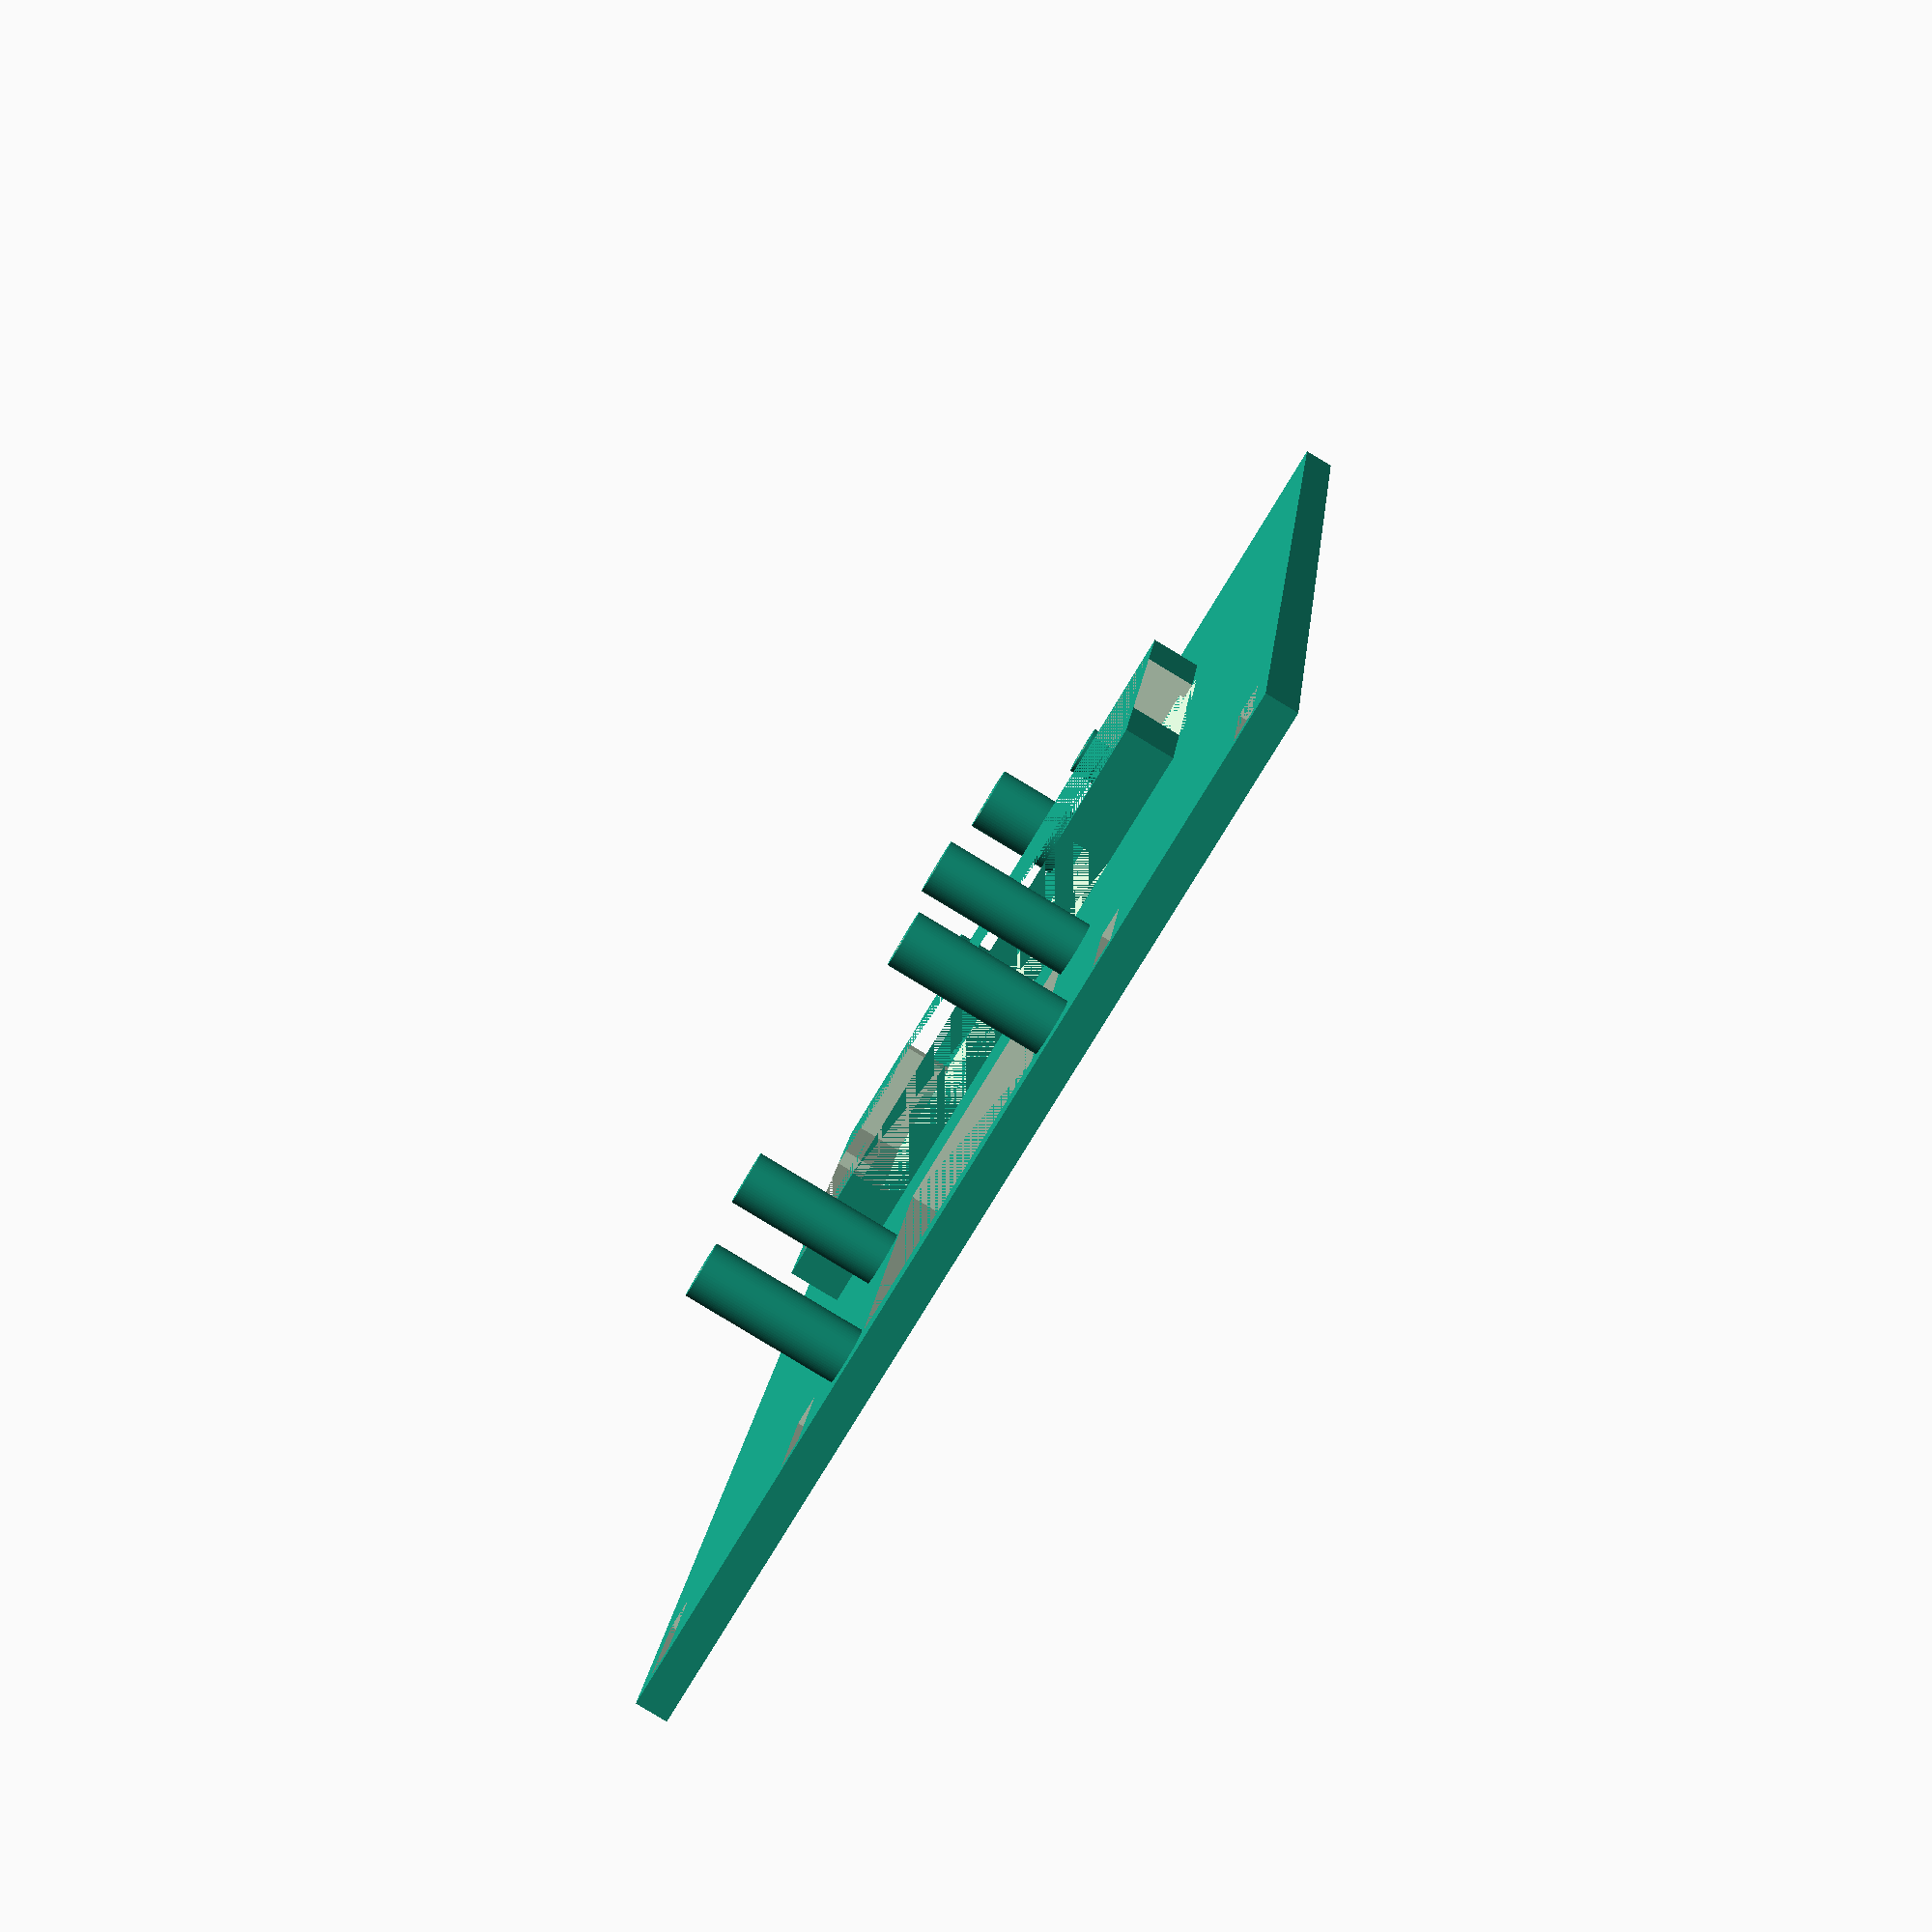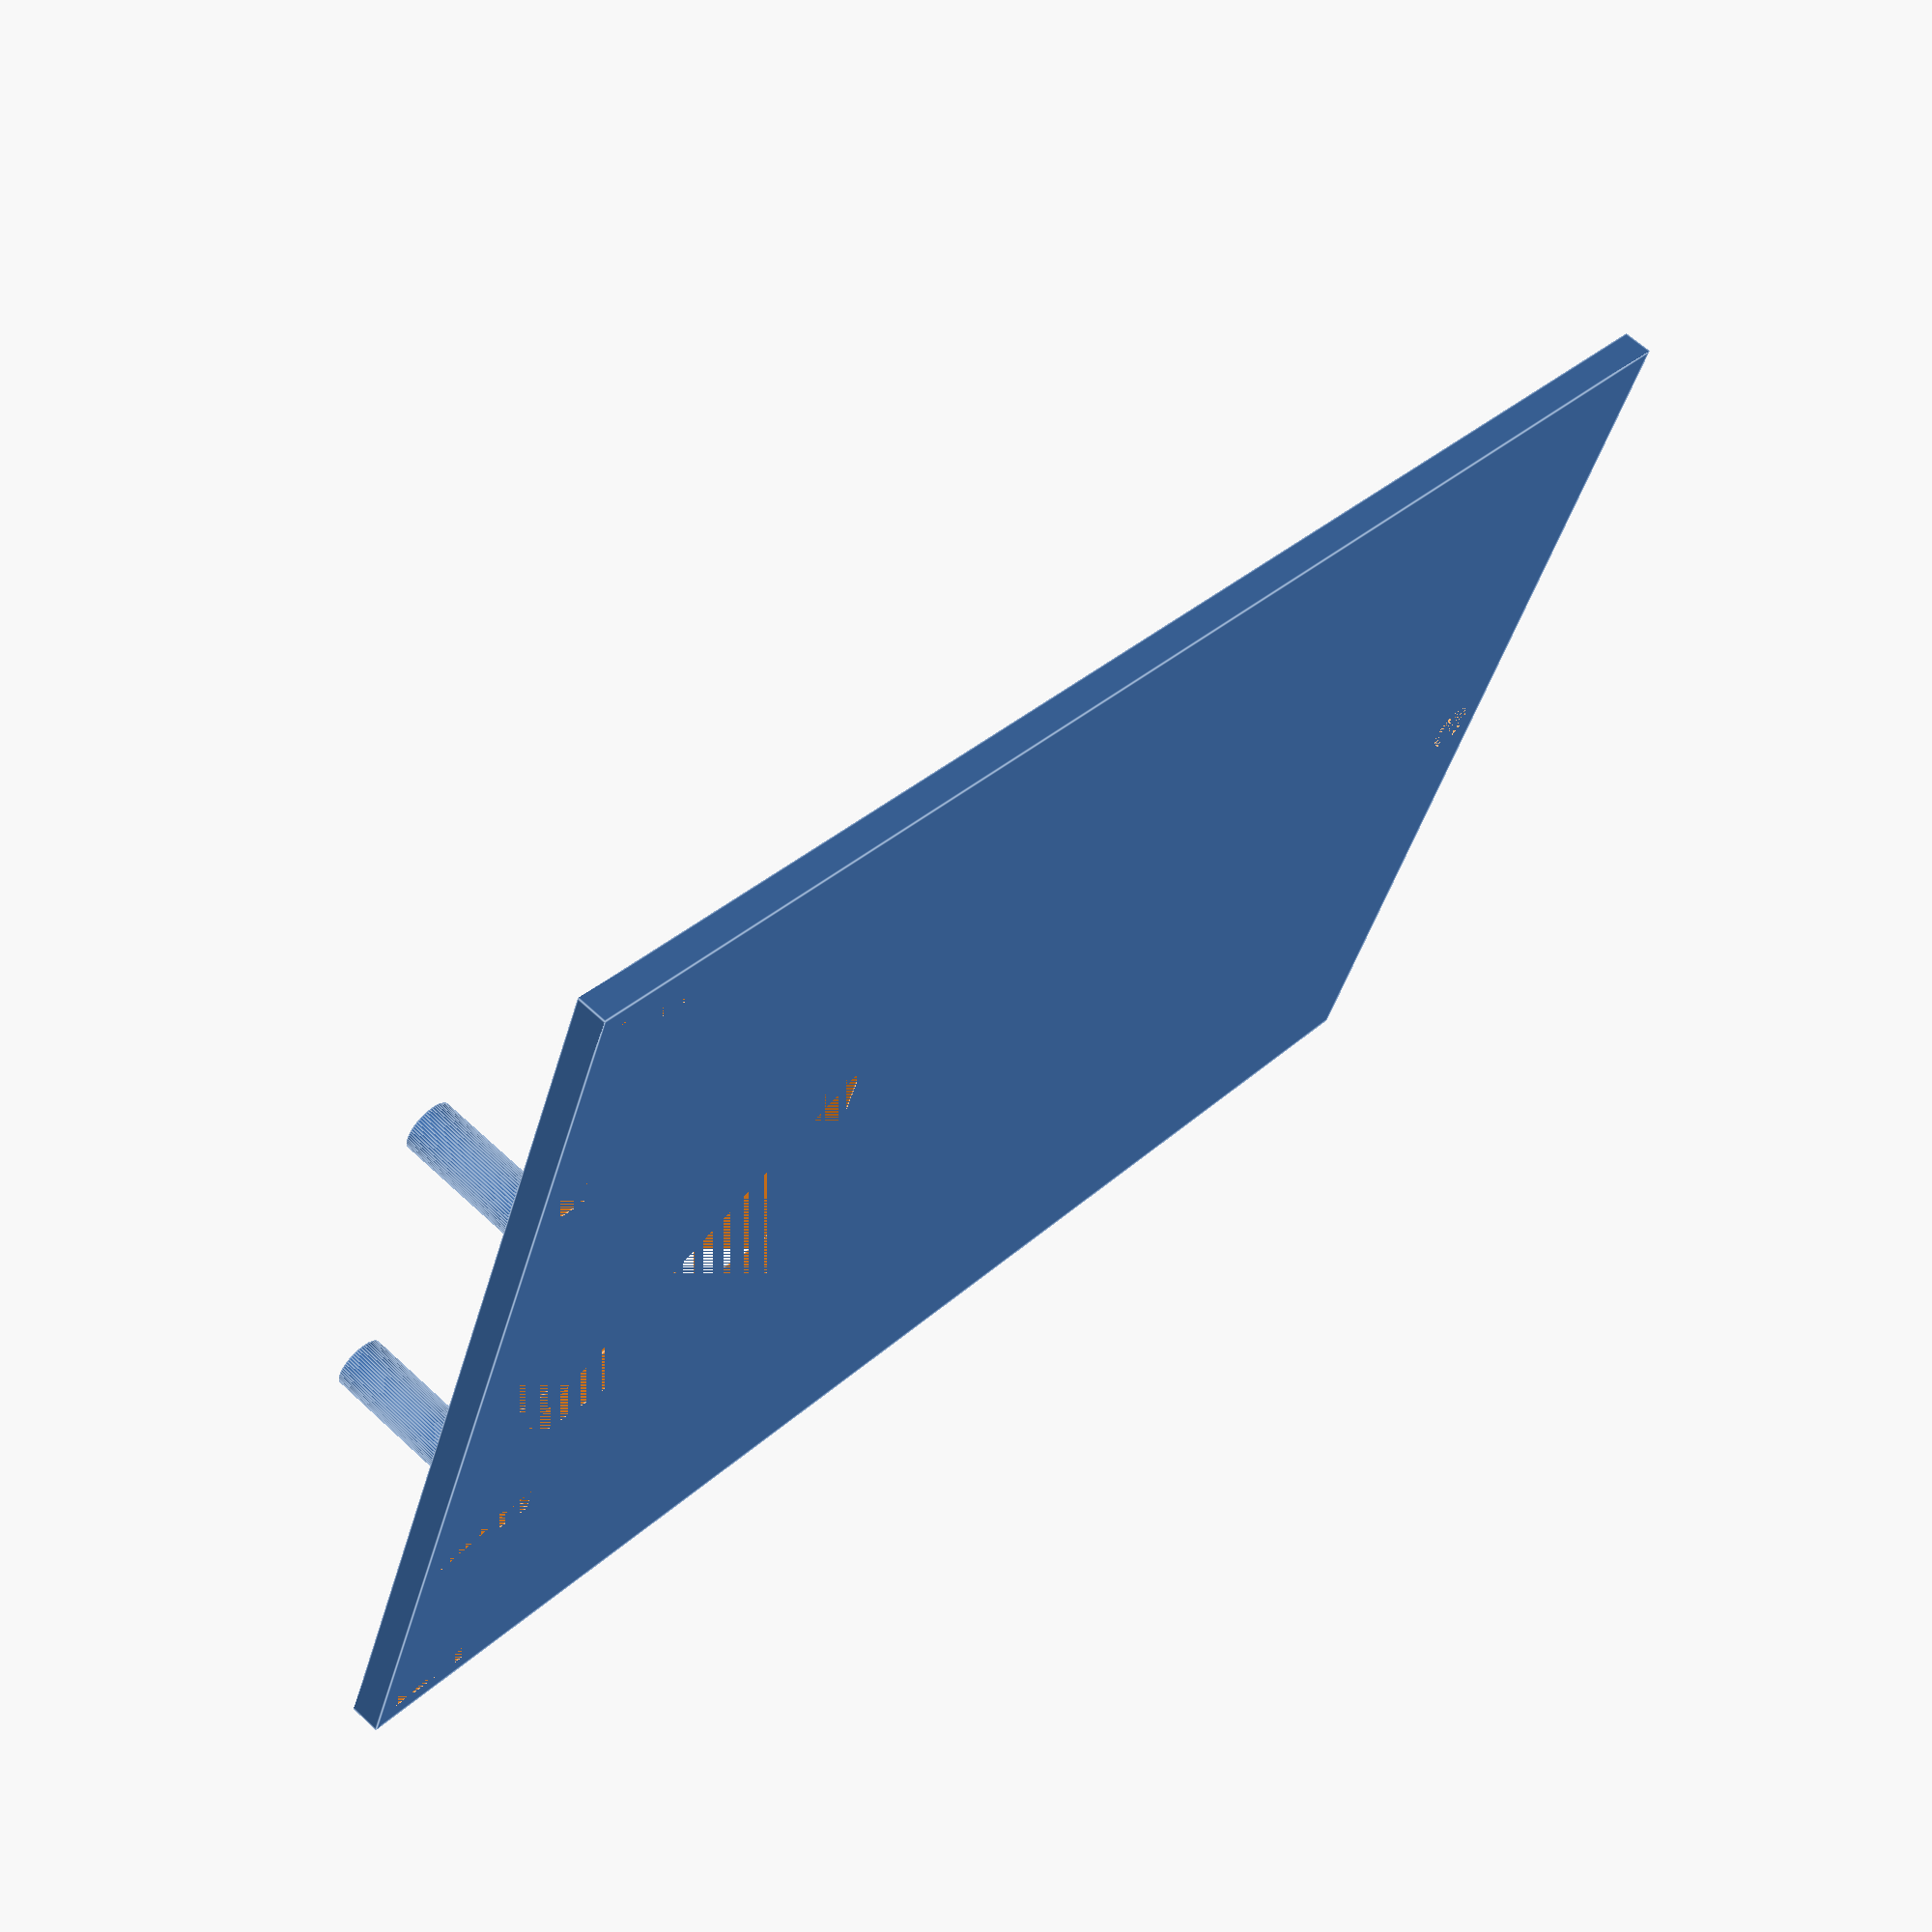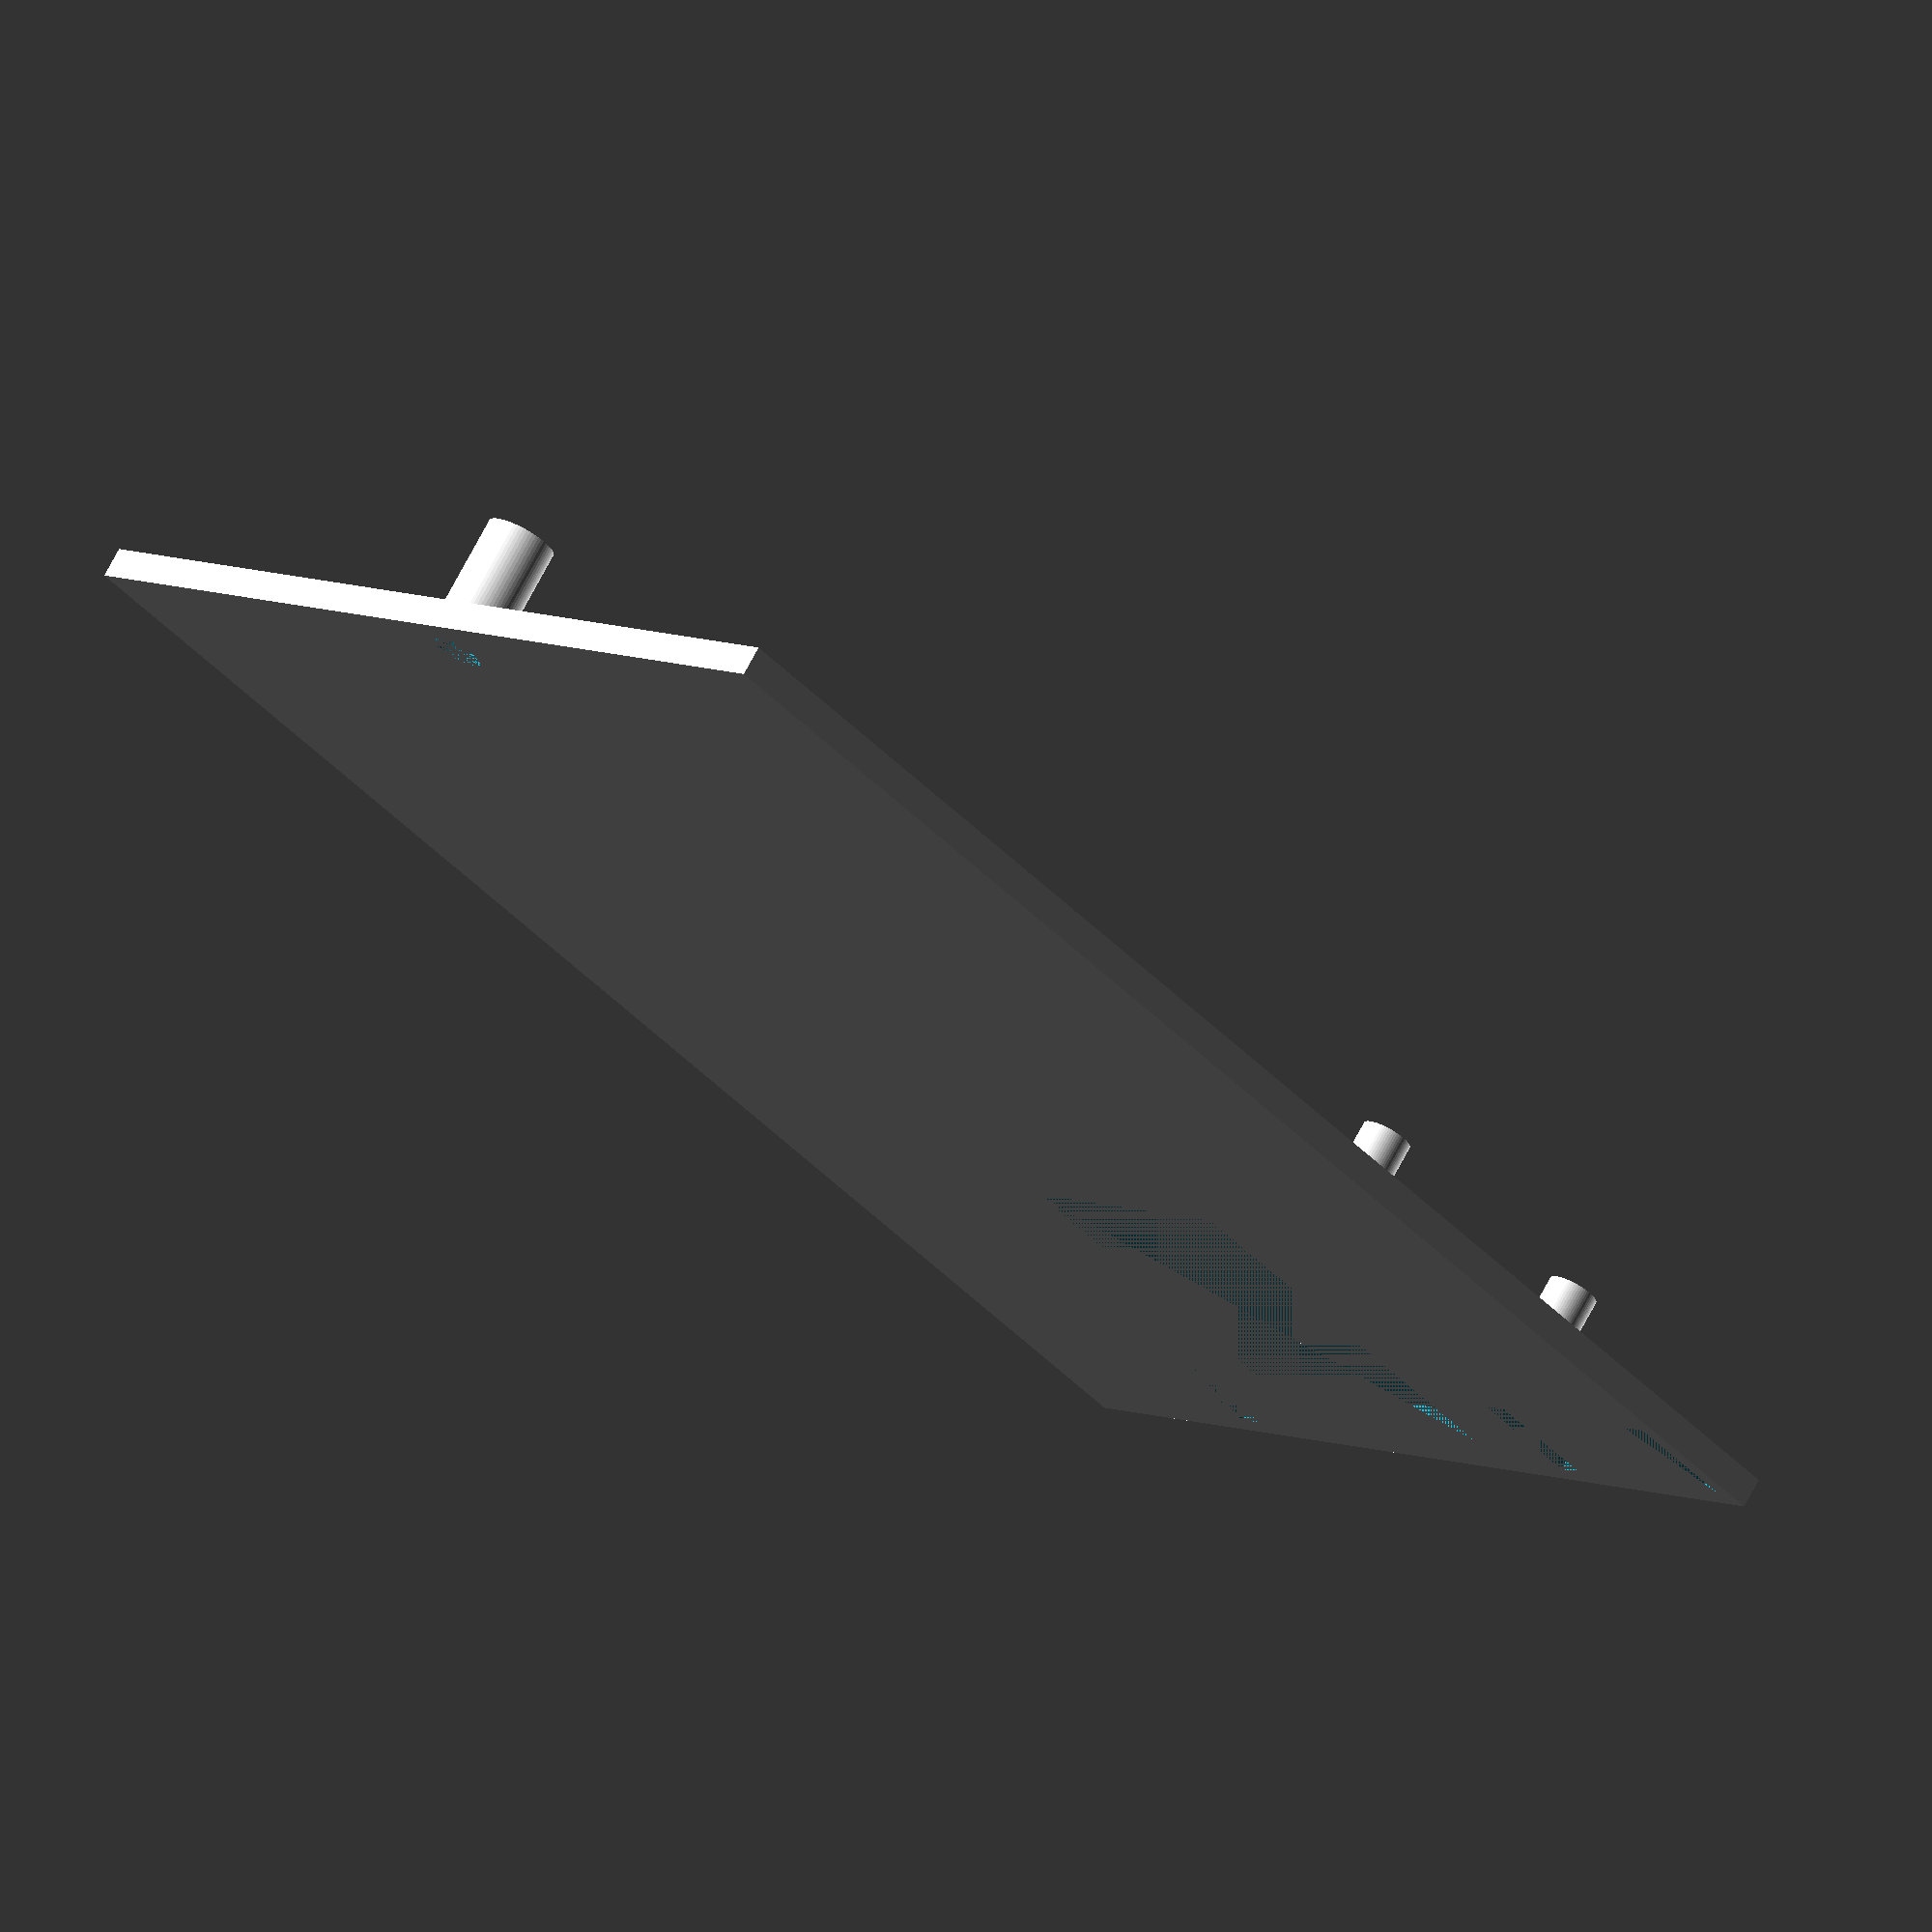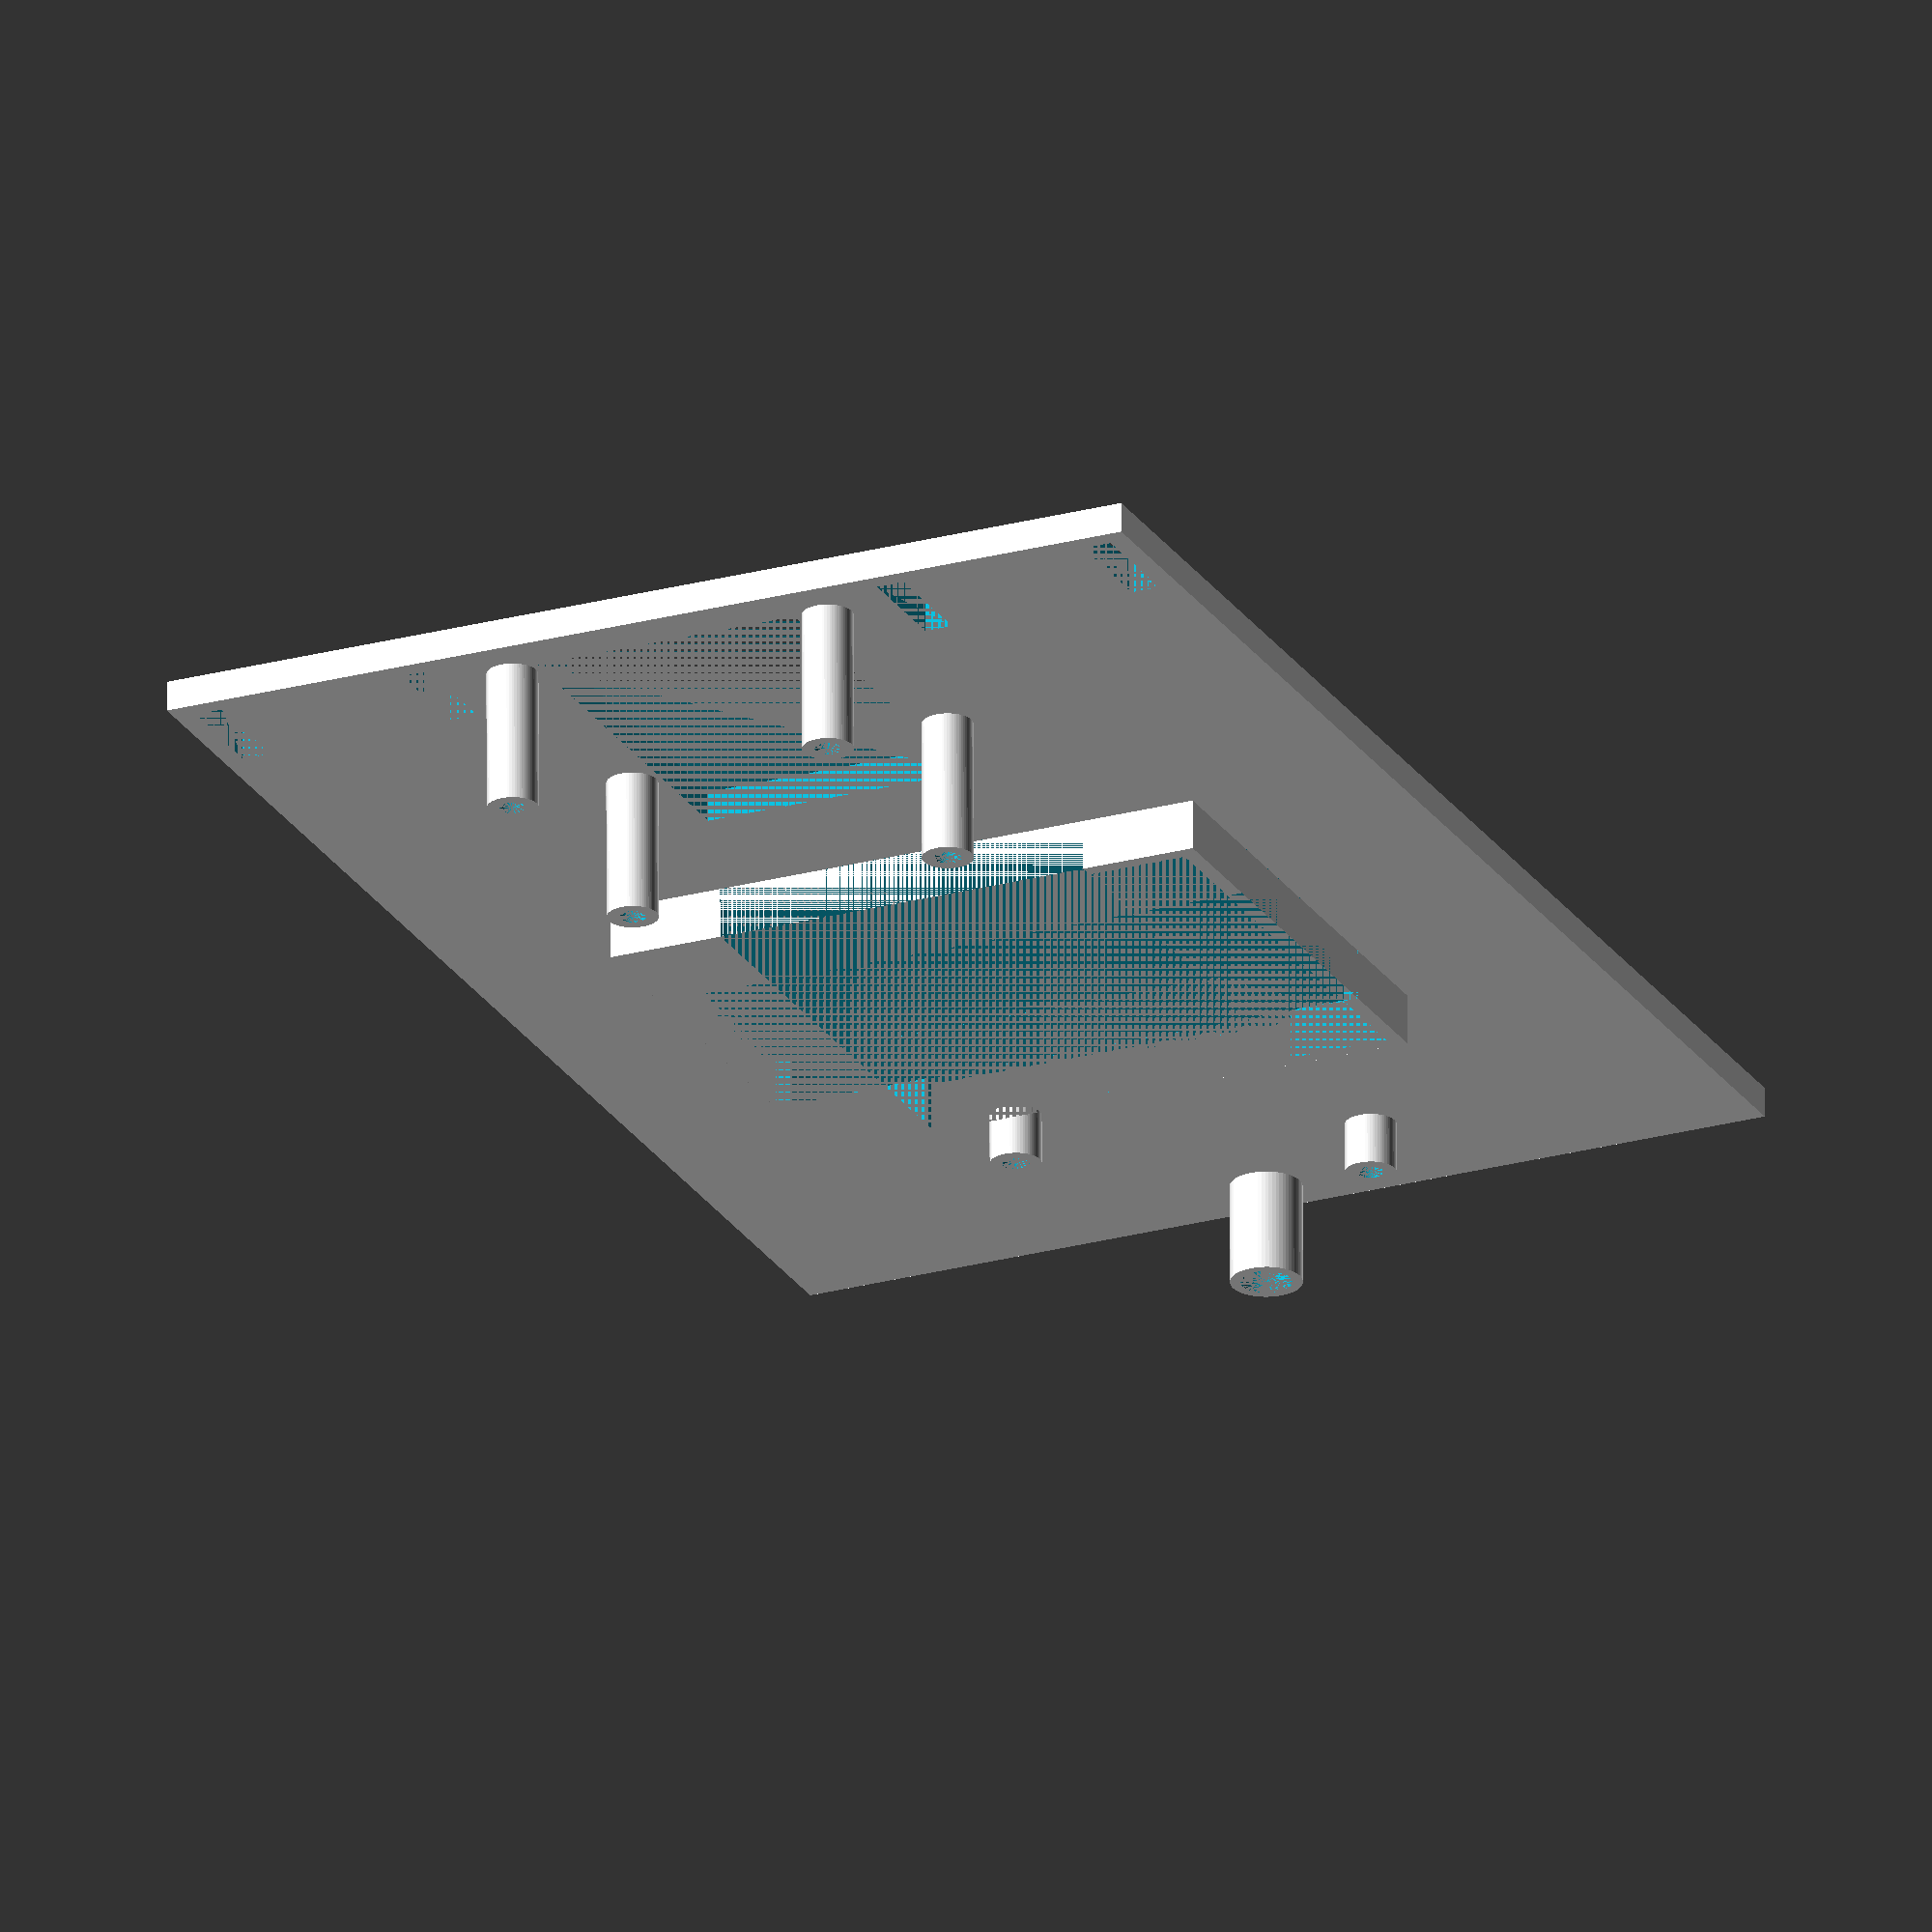
<openscad>
fn=64;

module motor_mount_holes(){
    cube([2.9,11.3,3]);
    translate([18.8+2.9,0,0])
    cube([2.8,11.3,3]);
}
module motors(){
    translate([2,2,0])
    motor_mount_holes();
    
    mirror([])
    translate([-98,2,0])
    motor_mount_holes();
} 

module esp_mount(){
    module hole_mount(){
        difference(){
            cylinder(d=5,h=14,$fn=fn);
            cylinder(d=2.6,h=14,$fn=fn);
        }
    }
    // 33.02
    // 27.94
    translate([-33.02/2,-27.94/2,0]){
        hole_mount();
        translate([0,27.94,0])    
        hole_mount();
        translate([33.02,0,0])    
        hole_mount();
        translate([33.02,27.94,0])    
        hole_mount();
    }
}
module voltdowner_mount(){
    module hole_mount(){
        difference(){
            cylinder(d=5,h=5,$fn=fn);
            cylinder(d=2.6,h=5,$fn=fn);
        }
    }
    // 33.02
    // 27.94
    translate([-15,16,0]){
        hole_mount();
        translate([30,-16,0])    
        hole_mount();
    }
}



module bat_mount(){
// 58  47
    translate([-61/2,0,0]){
        difference(){
            cube([61,50,5]);
            
            translate([1.5,1.5,0])
            cube([58,47,5]);

            translate([11.5,0,0])
            cube([38,51,5]);

            translate([0,11.5,0])
            cube([62,27,5]);
        }
    }
}





difference(){
    cube([100,150,3]);
    motors();

    translate([50-27/2,5,0])
    cube([27,40,3]);
    
    
    translate([50,145,0])
    cylinder(h=3, d=5,$fn=fn);
}

translate([0,0,3]){
    translate([50,20,0])
    esp_mount();

    translate([50,60,0])
    bat_mount();

    translate([50,120,0])
    voltdowner_mount();

    

    translate([50,145,0])
    difference(){
        cylinder(d=7,h=10,$fn=fn);
        cylinder(d=5,h=10,$fn=fn);
    }

}
</openscad>
<views>
elev=85.3 azim=10.0 roll=58.9 proj=p view=wireframe
elev=296.5 azim=247.4 roll=133.3 proj=p view=edges
elev=107.4 azim=226.2 roll=332.0 proj=o view=solid
elev=294.2 azim=155.8 roll=359.8 proj=o view=wireframe
</views>
